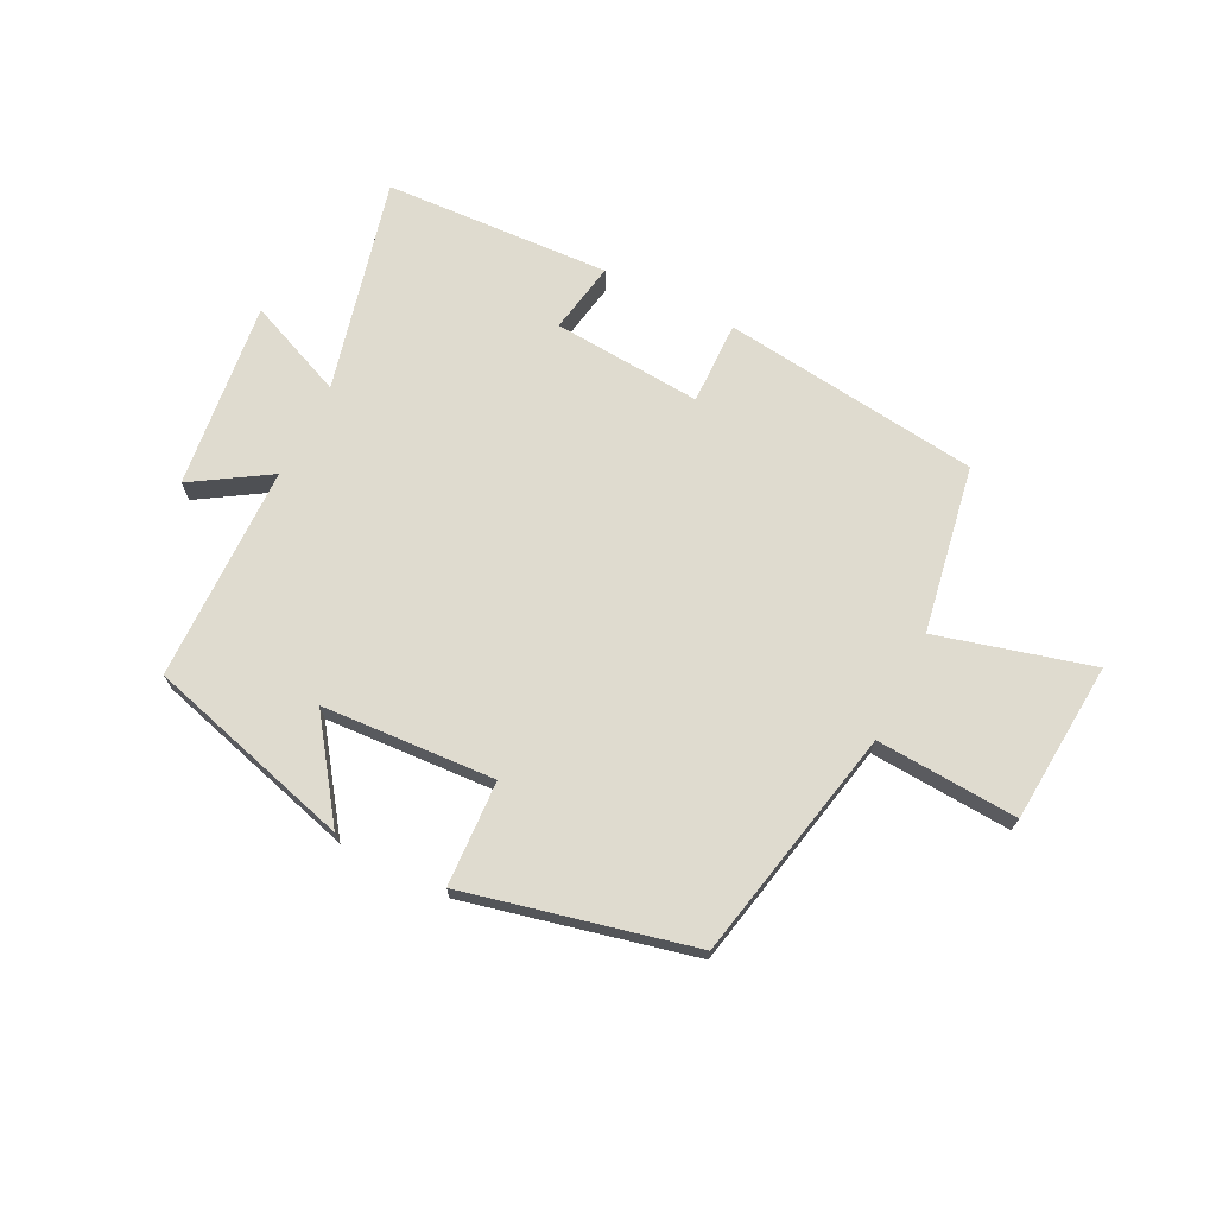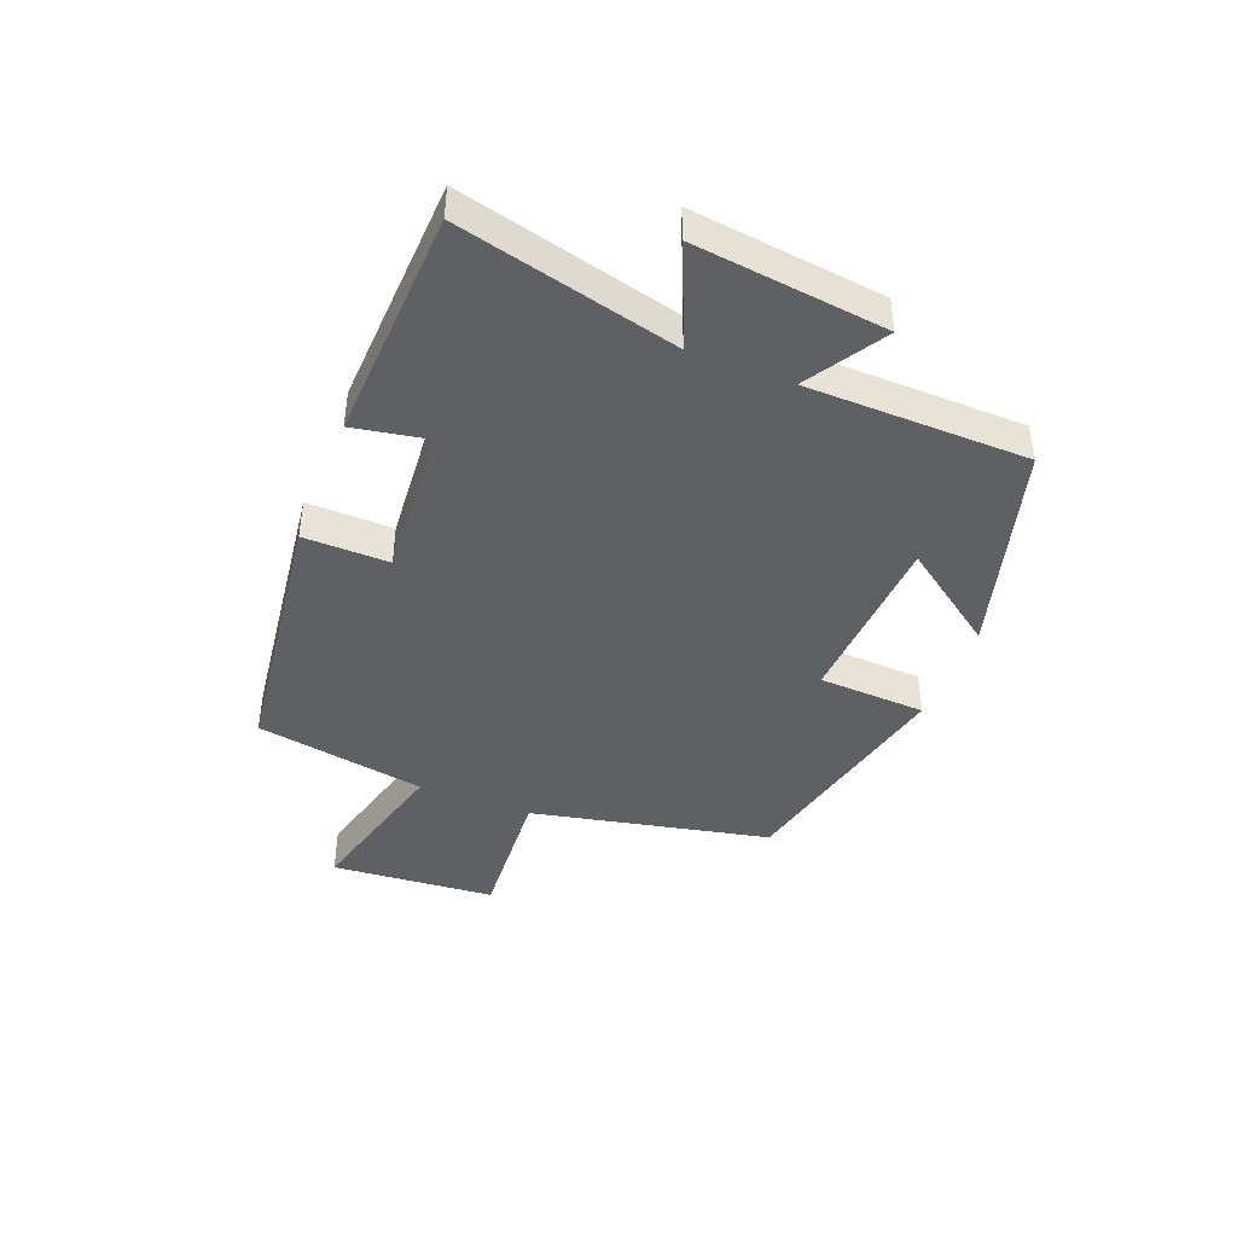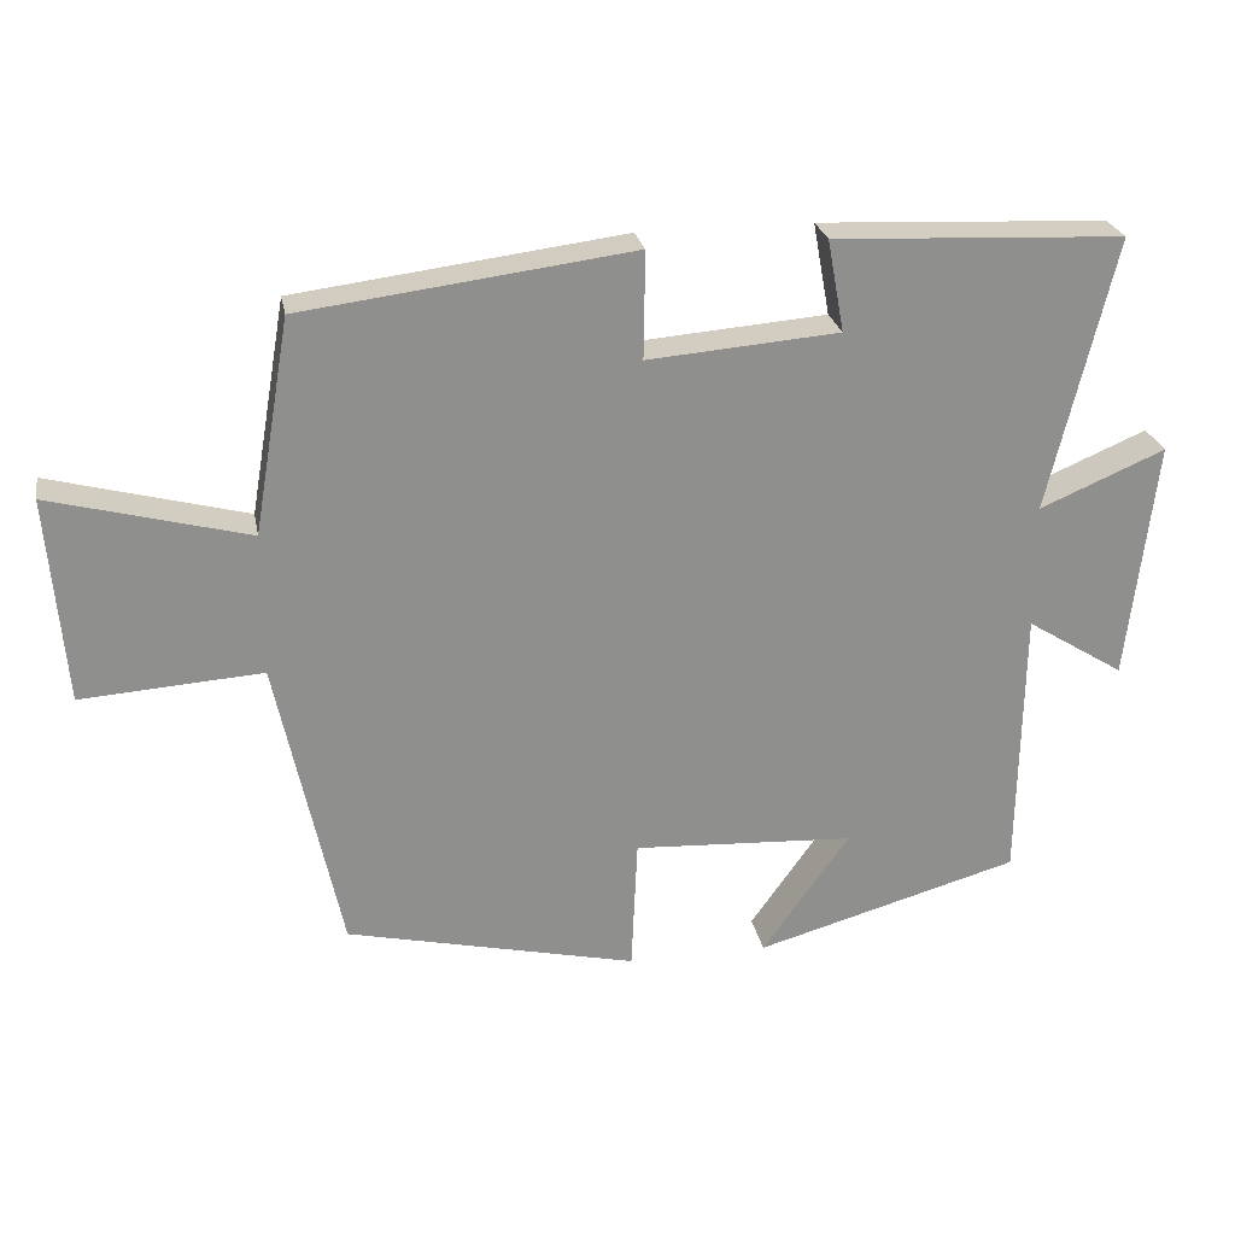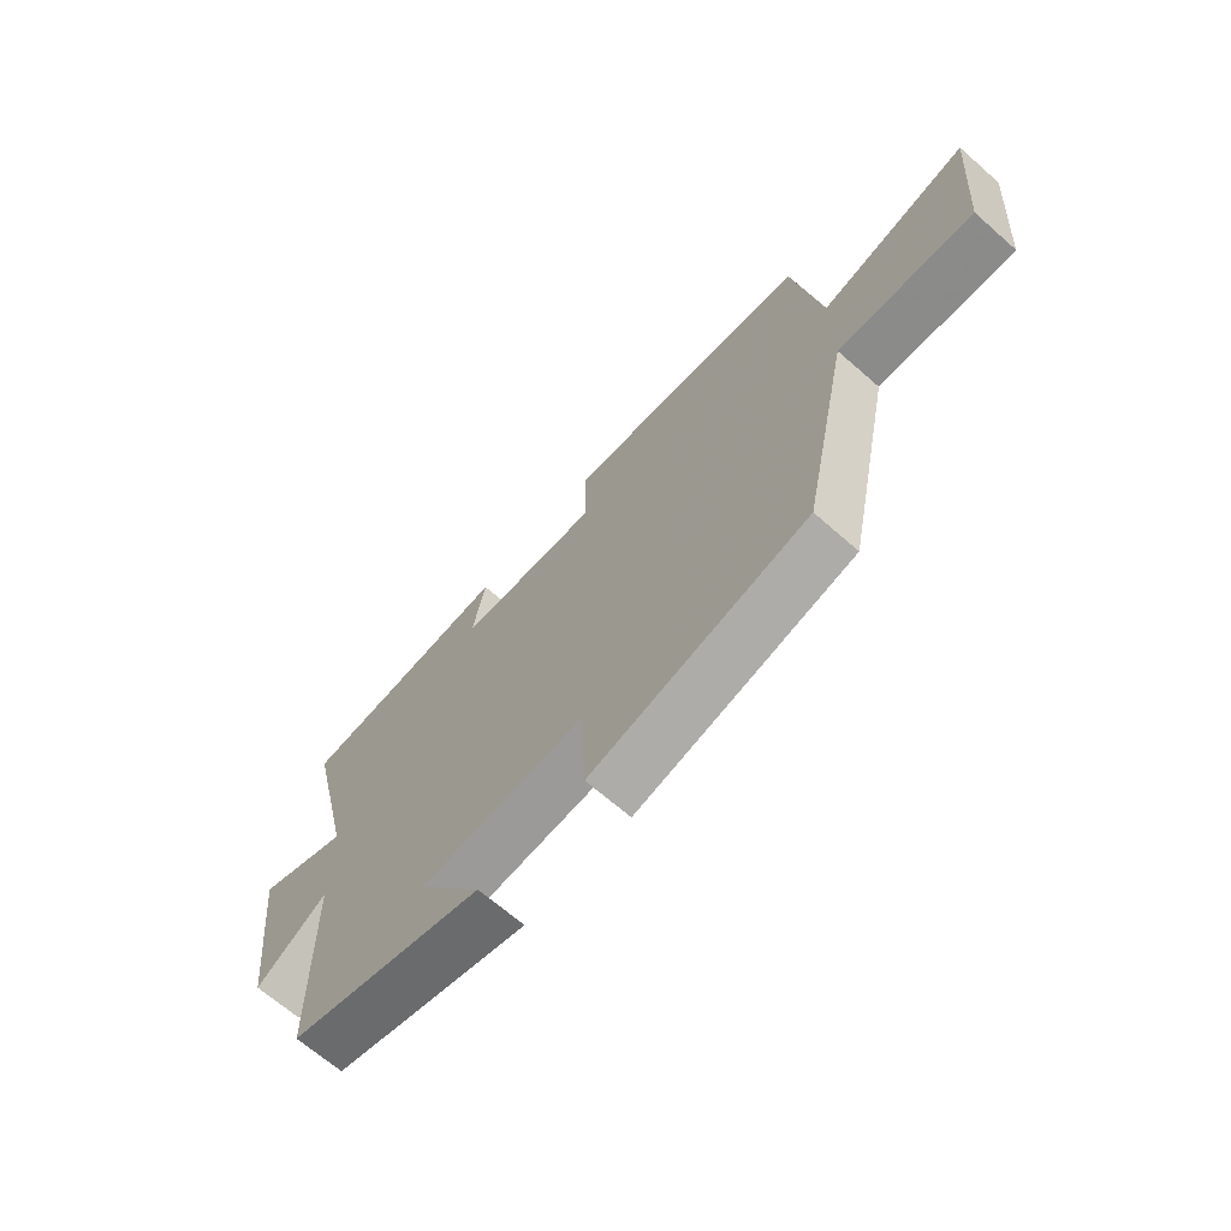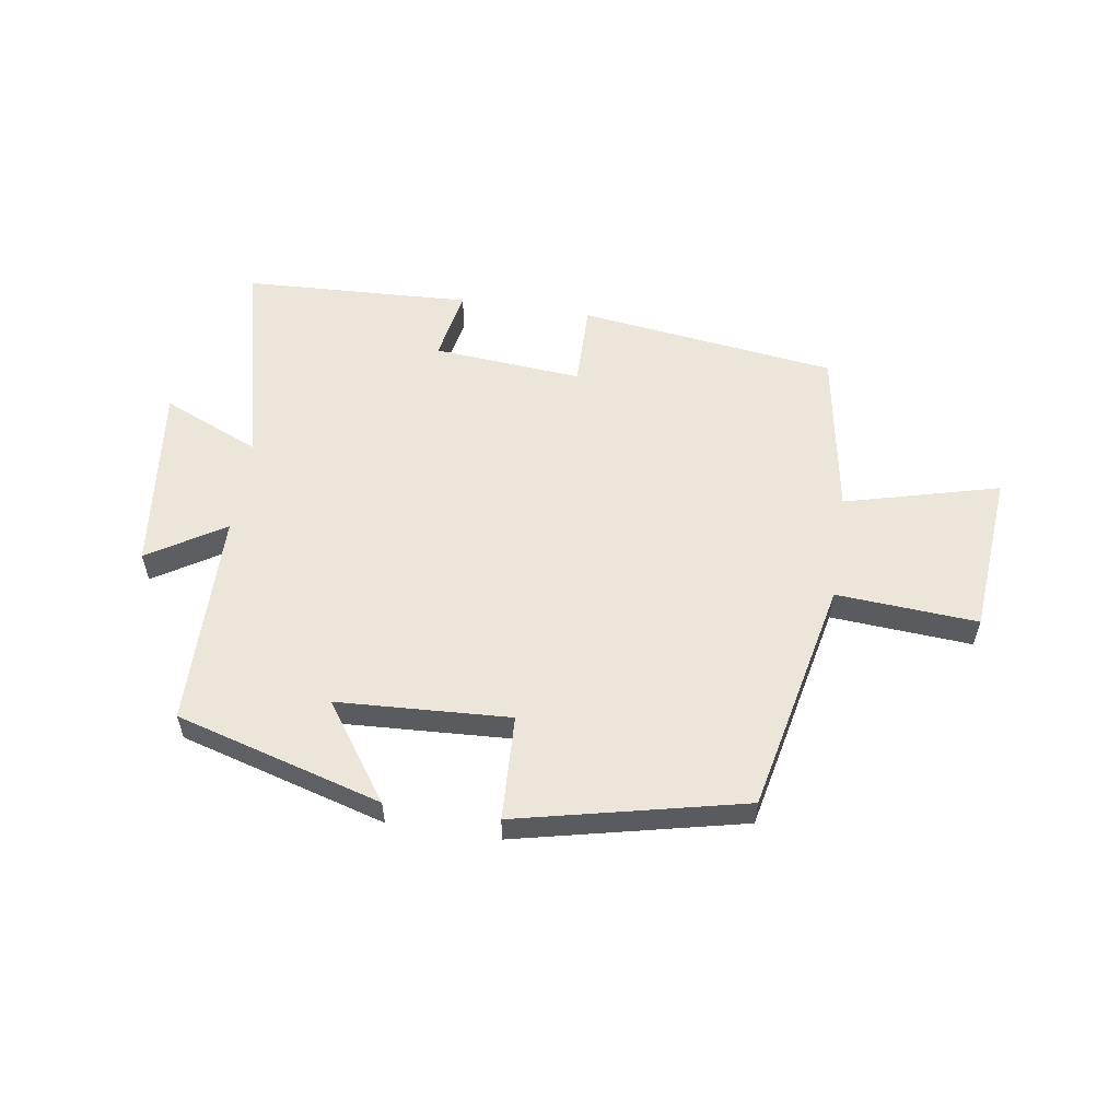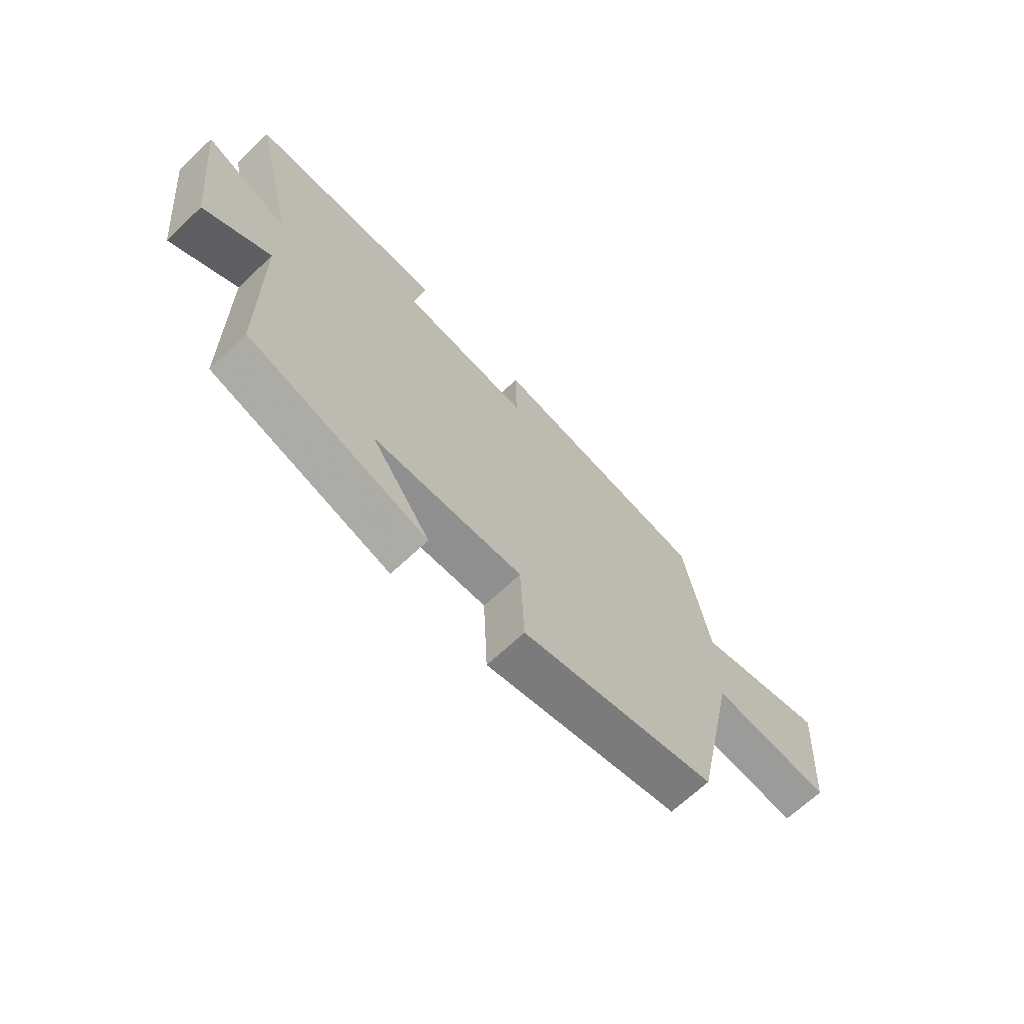
<metadata>
{"format":"obj","ext":"obj","renderer":"f3d","projection":"perspective","resolution":1024,"background":"white","views":[{"elev":70.3,"azim":-153.6,"up":"+Y"},{"elev":-42.9,"azim":68.5,"up":"+Y"},{"elev":25.1,"azim":-10.6,"up":"+Z"},{"elev":-66.9,"azim":-131.4,"up":"+Z"},{"elev":56.7,"azim":-171.2,"up":"+Y"},{"elev":-67.5,"azim":133.4,"up":"+Z"}]}
</metadata>
<code>
v -0.416 0.07 -0.413
v -0.5 0.07 -0.021
v -0.737 0.07 -0.037
v -0.759 0.07 0.233
v -0.5 0.07 0.165
v -0.452 0.07 0.445
v -0.02 0.07 0.5
v -0.022 0.07 0.36
v 0.228 0.07 0.38
v 0.206 0.07 0.5
v 0.586 0.07 0.482
v 0.5 0.07 0.124
v 0.664 0.07 0.194
v 0.628 0.07 -0.12
v 0.5 0.07 -0.04
v 0.495 0.07 -0.402
v 0.149 0.07 -0.5
v 0.263 0.07 -0.34
v -0.027 0.07 -0.324
v -0.035 0.07 -0.5
v -0.416 0 -0.413
v -0.5 0 -0.021
v -0.737 0 -0.037
v -0.759 0 0.233
v -0.5 0 0.165
v -0.452 0 0.445
v -0.02 0 0.5
v -0.022 0 0.36
v 0.228 0 0.38
v 0.206 0 0.5
v 0.586 0 0.482
v 0.5 0 0.124
v 0.664 0 0.194
v 0.628 0 -0.12
v 0.5 0 -0.04
v 0.495 0 -0.402
v 0.149 0 -0.5
v 0.263 0 -0.34
v -0.027 0 -0.324
v -0.035 0 -0.5
f 19 20 1 2
f 18 19 2
f 15 16 17 18
f 15 18 2
f 12 13 14 15
f 12 15 2
f 9 10 11 12
f 12 2 3
f 9 12 3
f 8 9 3
f 5 6 7 8
f 5 8 3
f 3 4 5
f 22 21 40 39
f 22 39 38
f 38 37 36 35
f 22 38 35
f 35 34 33 32
f 22 35 32
f 32 31 30 29
f 23 22 32
f 23 32 29
f 23 29 28
f 28 27 26 25
f 23 28 25
f 25 24 23
f 1 21 22 2
f 2 22 23 3
f 3 23 24 4
f 4 24 25 5
f 5 25 26 6
f 6 26 27 7
f 7 27 28 8
f 8 28 29 9
f 9 29 30 10
f 10 30 31 11
f 11 31 32 12
f 12 32 33 13
f 13 33 34 14
f 14 34 35 15
f 15 35 36 16
f 16 36 37 17
f 17 37 38 18
f 18 38 39 19
f 19 39 40 20
f 20 40 21 1

</code>
